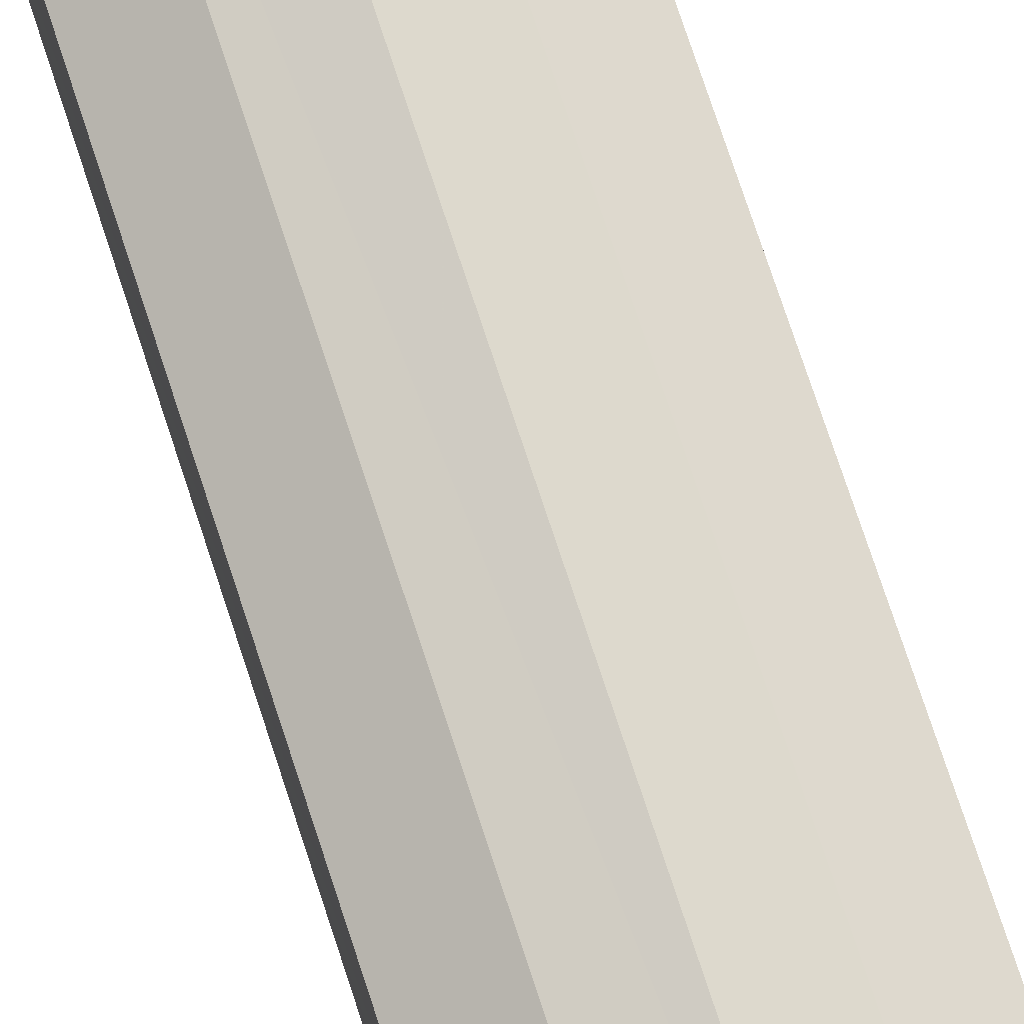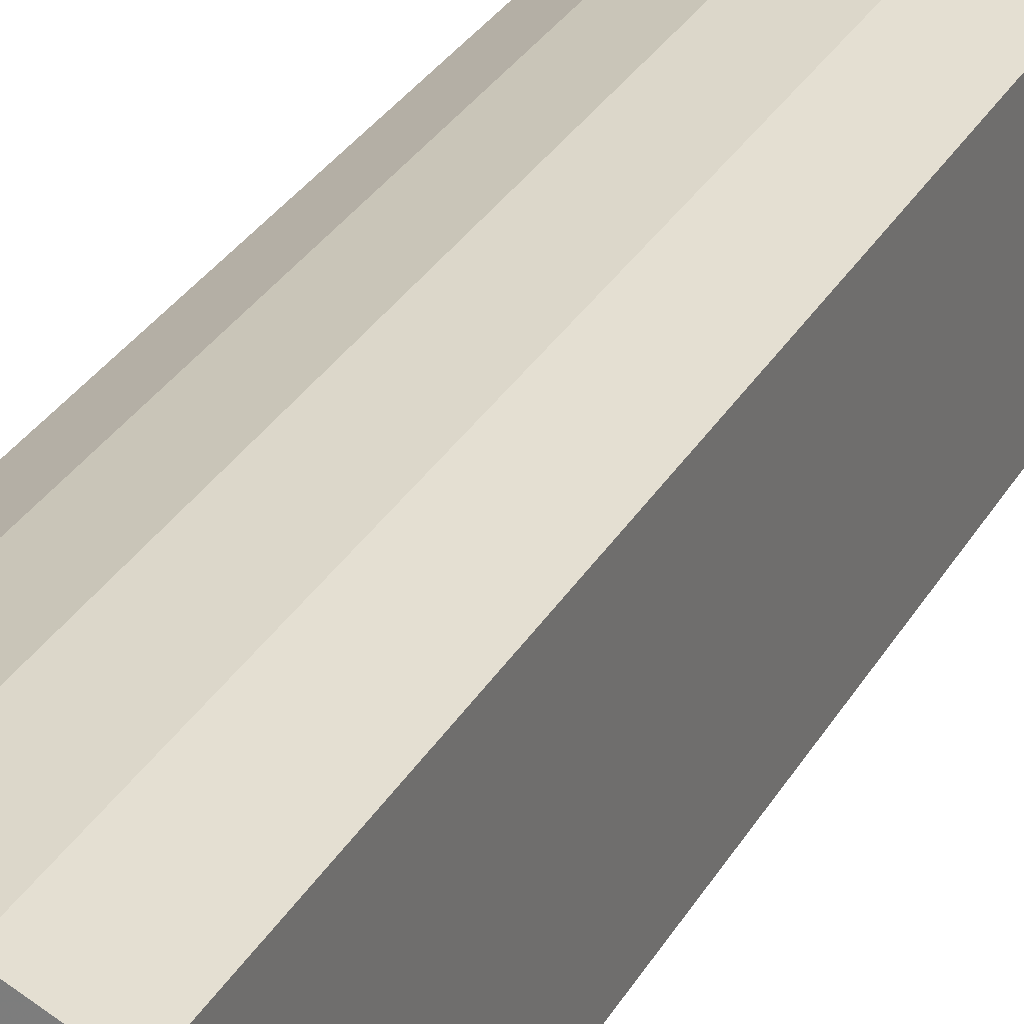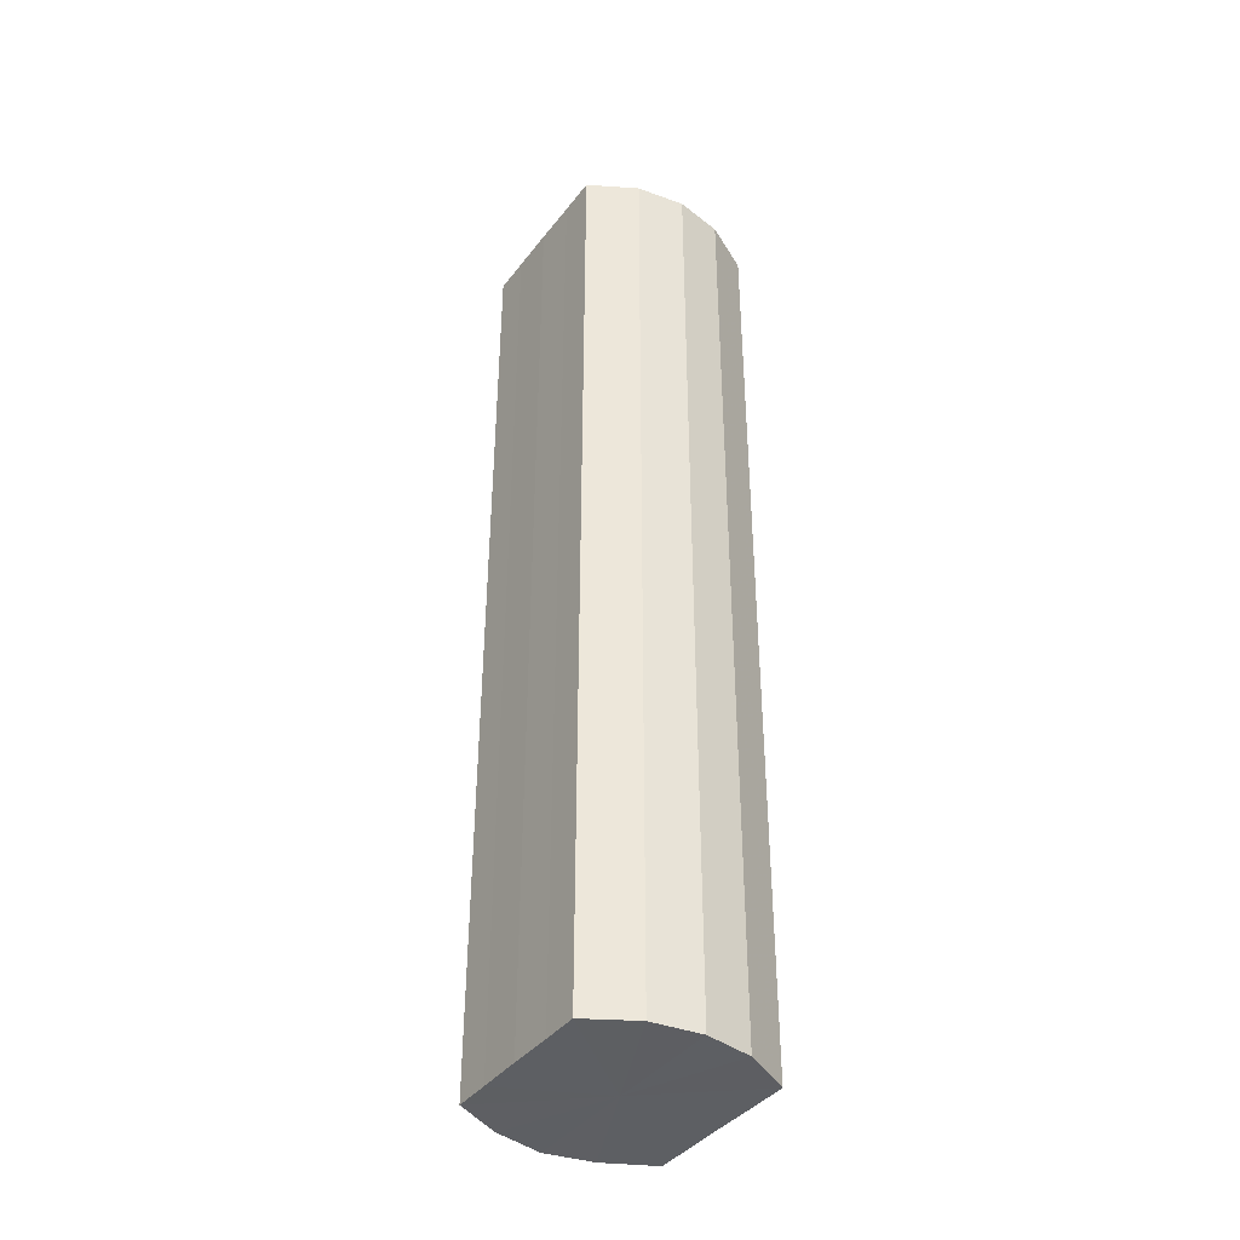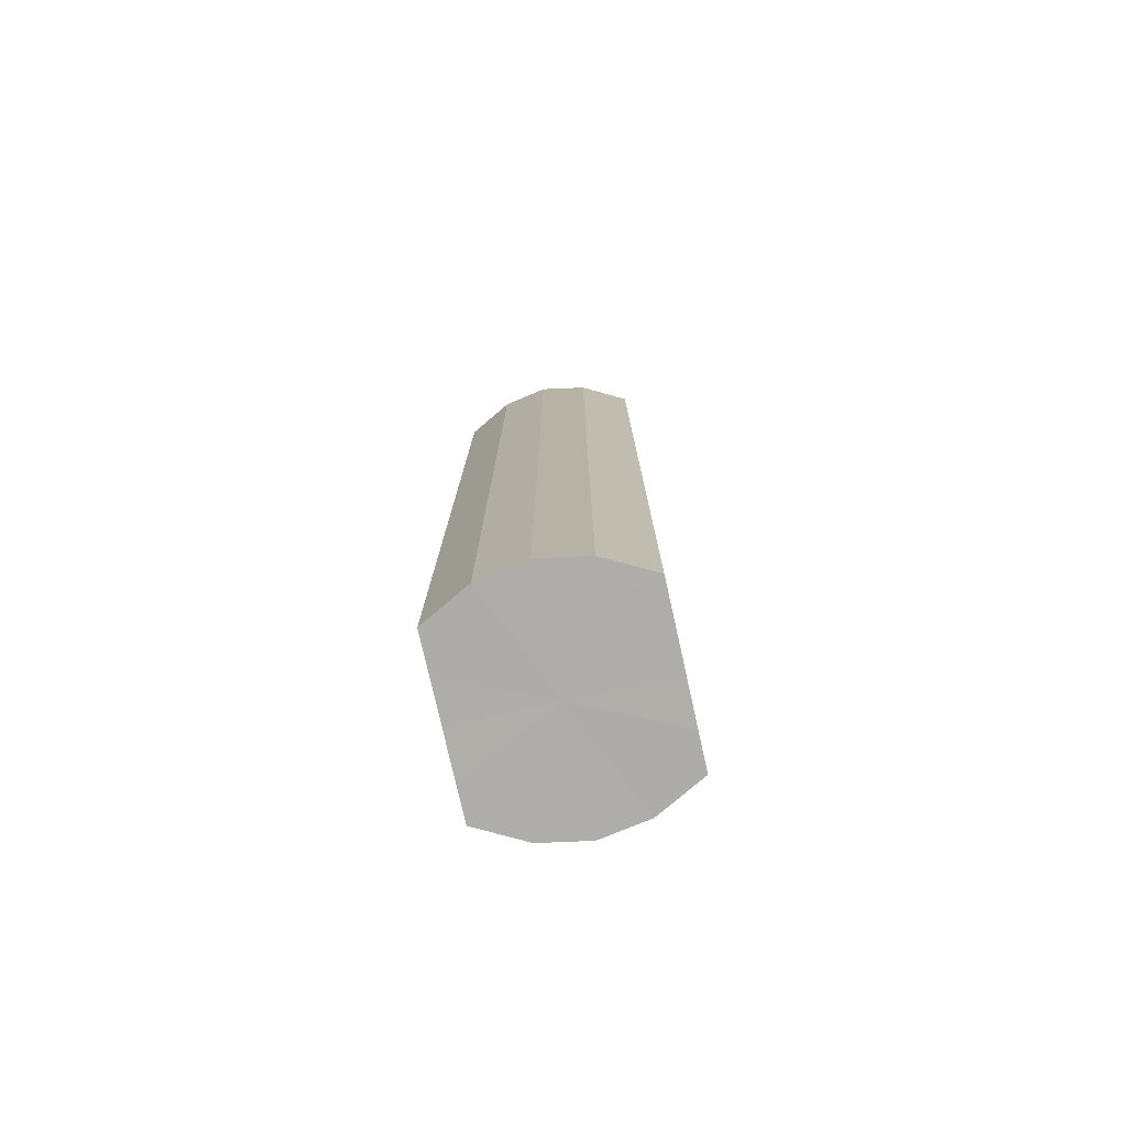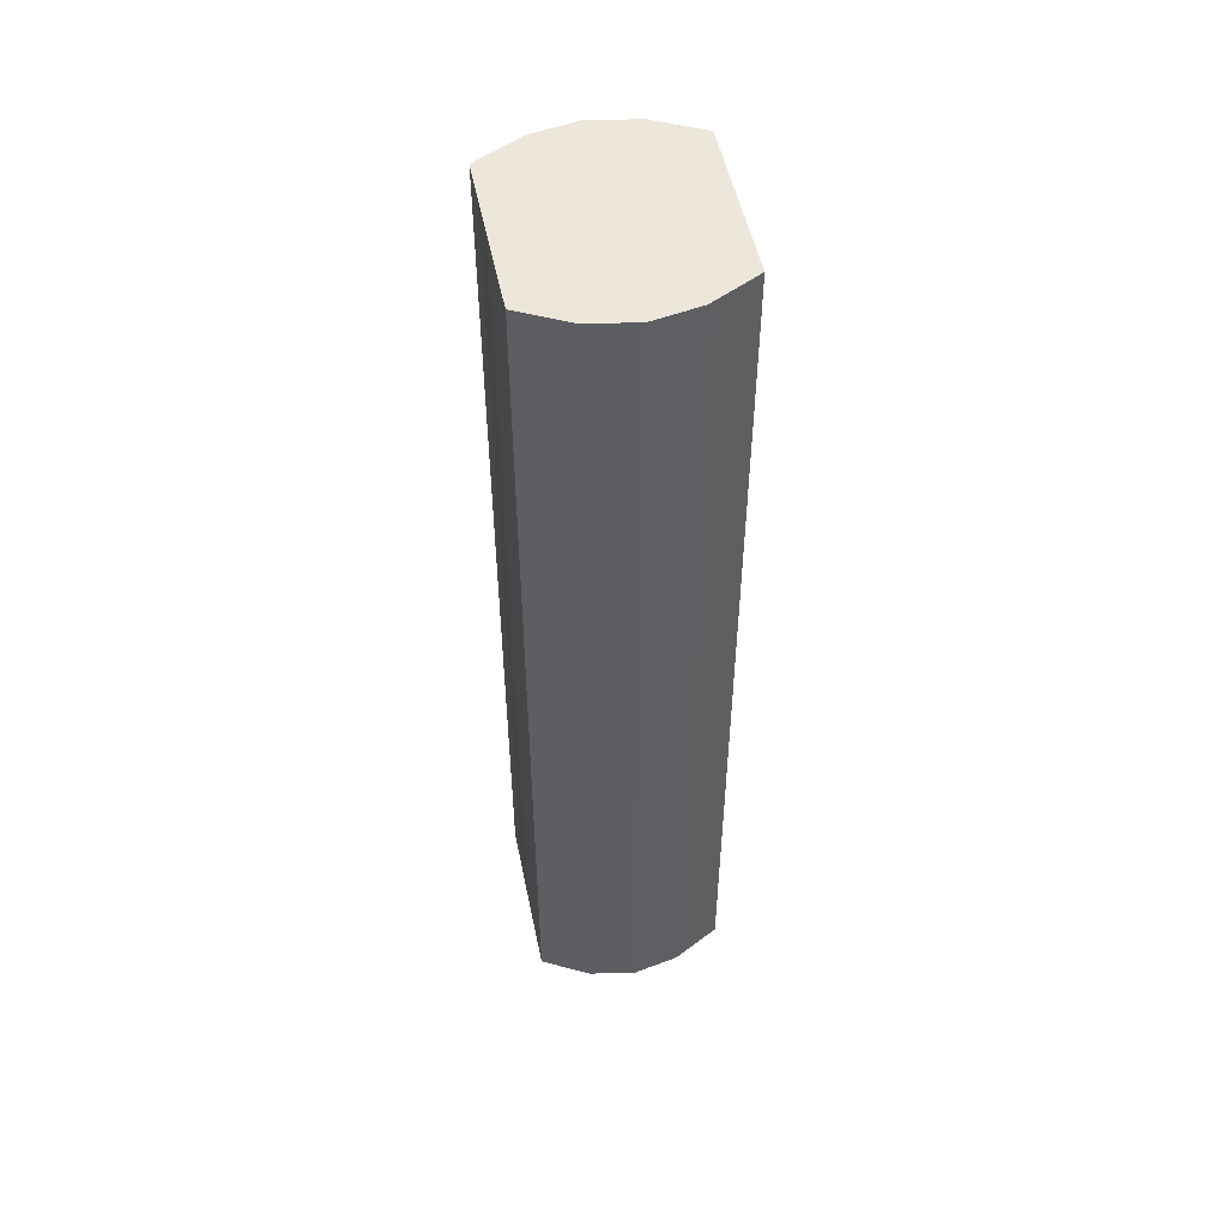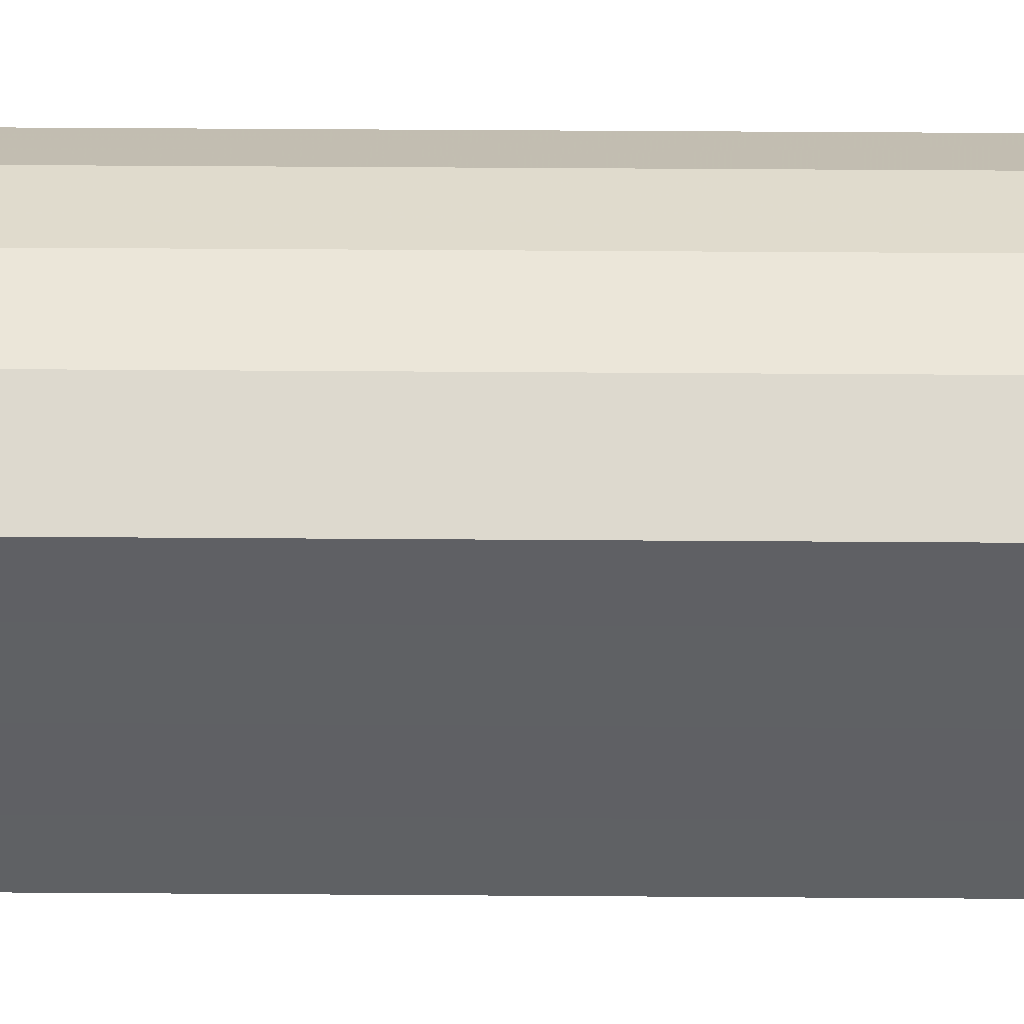
<metadata>
{"format":"obj","ext":"obj","renderer":"f3d","projection":"perspective","resolution":1024,"background":"white","views":[{"elev":75.4,"azim":-18.2,"up":"+Z"},{"elev":26.5,"azim":22.3,"up":"+Z"},{"elev":-40.0,"azim":146.4,"up":"+Y"},{"elev":-77.2,"azim":-167.4,"up":"+Y"},{"elev":51.7,"azim":168.3,"up":"+Y"},{"elev":44.5,"azim":90.5,"up":"+Z"}]}
</metadata>
<code>
o 9140
v 2215 1882 17.61
v 2215 1882 17.61
v 2215 1882 17.61
v 2215 1882 17.6
v 2215 1882 17.61
v 2215 1882 17.61
v 2215 1882 17.61
v 2215 1882 17.59
v 2215 1882 17.6
v 2215 1882 17.6
v 2215 1882 17.6
v 2215 1882 17.58
v 2215 1882 17.59
v 2215 1882 17.59
v 2215 1882 17.59
v 2215 1882 17.57
v 2215 1882 17.58
v 2215 1882 17.58
v 2215 1882 17.58
v 2215 1882 17.57
v 2215 1882 17.57
v 2215 1882 17.57
v 2215 1882 17.57
v 2215 1882 17.56
v 2215 1882 17.57
v 2215 1882 17.57
v 2215 1882 17.57
v 2215 1882 17.56
v 2215 1882 17.56
v 2215 1882 17.56
v 2215 1882 17.56
v 2215 1882 17.56
v 2215 1882 17.61
v 2215 1882 17.61
v 2215 1882 17.61
v 2215 1882 17.6
v 2215 1882 17.6
v 2215 1882 17.61
v 2215 1882 17.61
v 2215 1882 17.6
v 2215 1882 17.61
v 2215 1882 17.59
v 2215 1882 17.59
v 2215 1882 17.59
v 2215 1882 17.6
v 2215 1882 17.58
v 2215 1882 17.59
v 2215 1882 17.58
v 2215 1882 17.58
v 2215 1882 17.57
v 2215 1882 17.58
v 2215 1882 17.57
v 2215 1882 17.57
v 2215 1882 17.57
v 2215 1882 17.57
v 2215 1882 17.56
v 2215 1882 17.57
v 2215 1882 17.56
v 2215 1882 17.56
v 2215 1882 17.57
v 2215 1882 17.57
v 2215 1882 17.56
v 2215 1882 17.56
v 2215 1882 17.56
v 2215 1882 17.58
v 2215 1882 17.61
v 2215 1882 17.61
v 2215 1882 17.6
v 2215 1882 17.61
v 2215 1882 17.59
v 2215 1882 17.6
v 2215 1882 17.58
v 2215 1882 17.59
v 2215 1882 17.57
v 2215 1882 17.58
v 2215 1882 17.57
v 2215 1882 17.57
v 2215 1882 17.56
v 2215 1882 17.57
v 2215 1882 17.56
v 2215 1882 17.56
v 2215 1882 17.58
v 2215 1882 17.61
v 2215 1882 17.61
v 2215 1882 17.61
v 2215 1882 17.6
v 2215 1882 17.6
v 2215 1882 17.59
v 2215 1882 17.59
v 2215 1882 17.58
v 2215 1882 17.58
v 2215 1882 17.57
v 2215 1882 17.57
v 2215 1882 17.57
v 2215 1882 17.57
v 2215 1882 17.56
v 2215 1882 17.56
v 2215 1882 17.56
f 1 2 3
f 2 4 5
f 6 1 7
f 4 8 9
f 10 6 11
f 8 12 13
f 14 10 15
f 12 16 17
f 18 14 19
f 16 20 21
f 22 18 23
f 20 24 25
f 26 22 27
f 24 28 29
f 30 26 31
f 28 30 32
f 33 34 35
f 35 36 37
f 38 39 33
f 40 41 38
f 37 42 43
f 44 45 40
f 46 47 44
f 43 48 49
f 50 51 46
f 52 53 50
f 49 54 55
f 56 57 52
f 58 59 56
f 55 60 61
f 62 63 58
f 61 64 62
f 65 66 67
f 65 68 66
f 65 67 69
f 65 70 68
f 65 69 71
f 65 72 70
f 65 71 73
f 65 74 72
f 65 73 75
f 65 76 74
f 65 75 77
f 65 78 76
f 65 77 79
f 65 80 78
f 65 79 81
f 65 81 80
f 82 83 84
f 82 85 83
f 82 84 86
f 82 87 85
f 82 86 88
f 82 89 87
f 82 88 90
f 82 91 89
f 82 90 92
f 82 93 91
f 82 92 94
f 82 95 93
f 82 94 96
f 82 97 95
f 82 96 98
f 82 98 97

</code>
